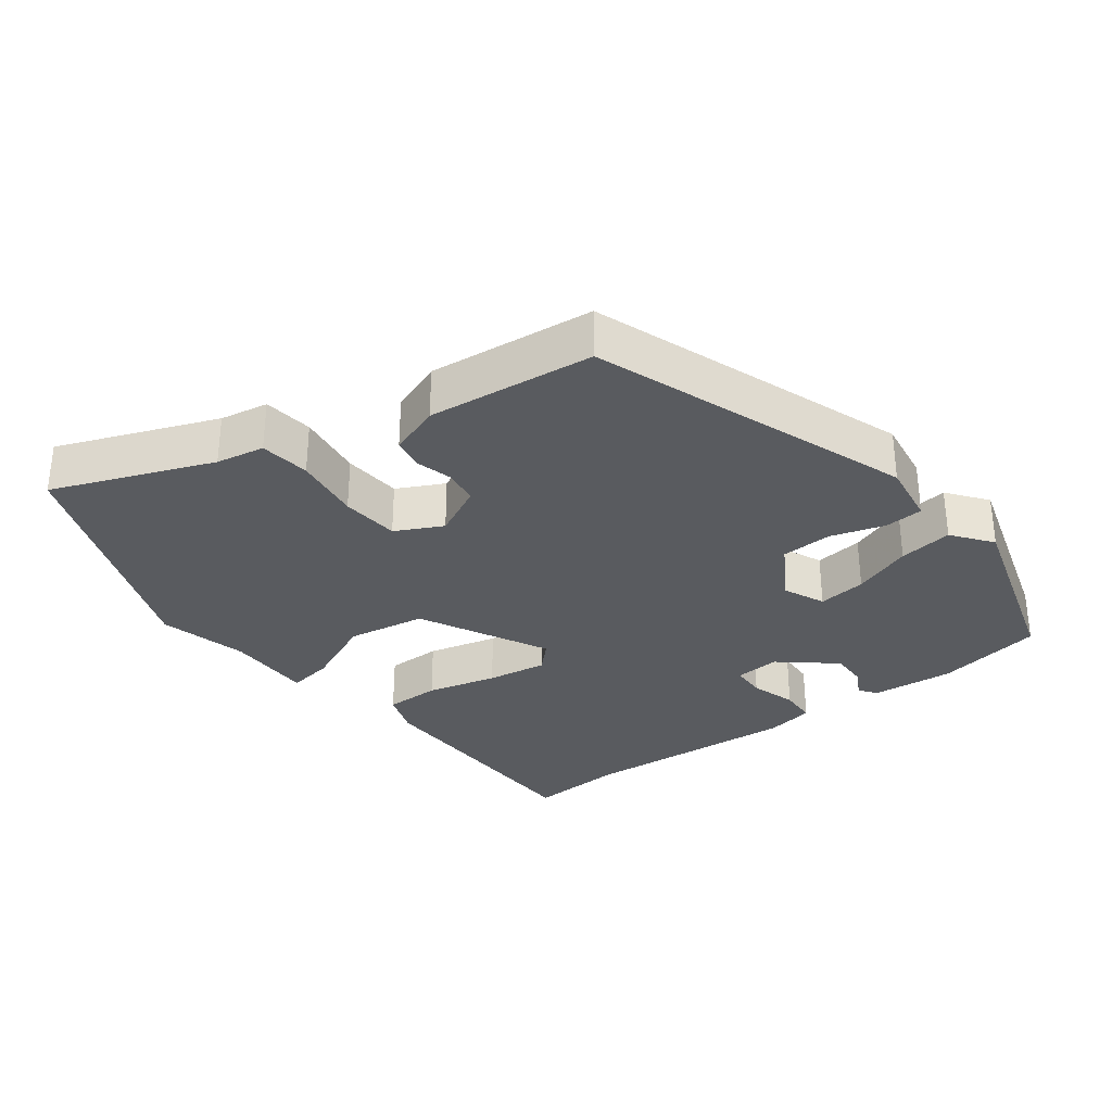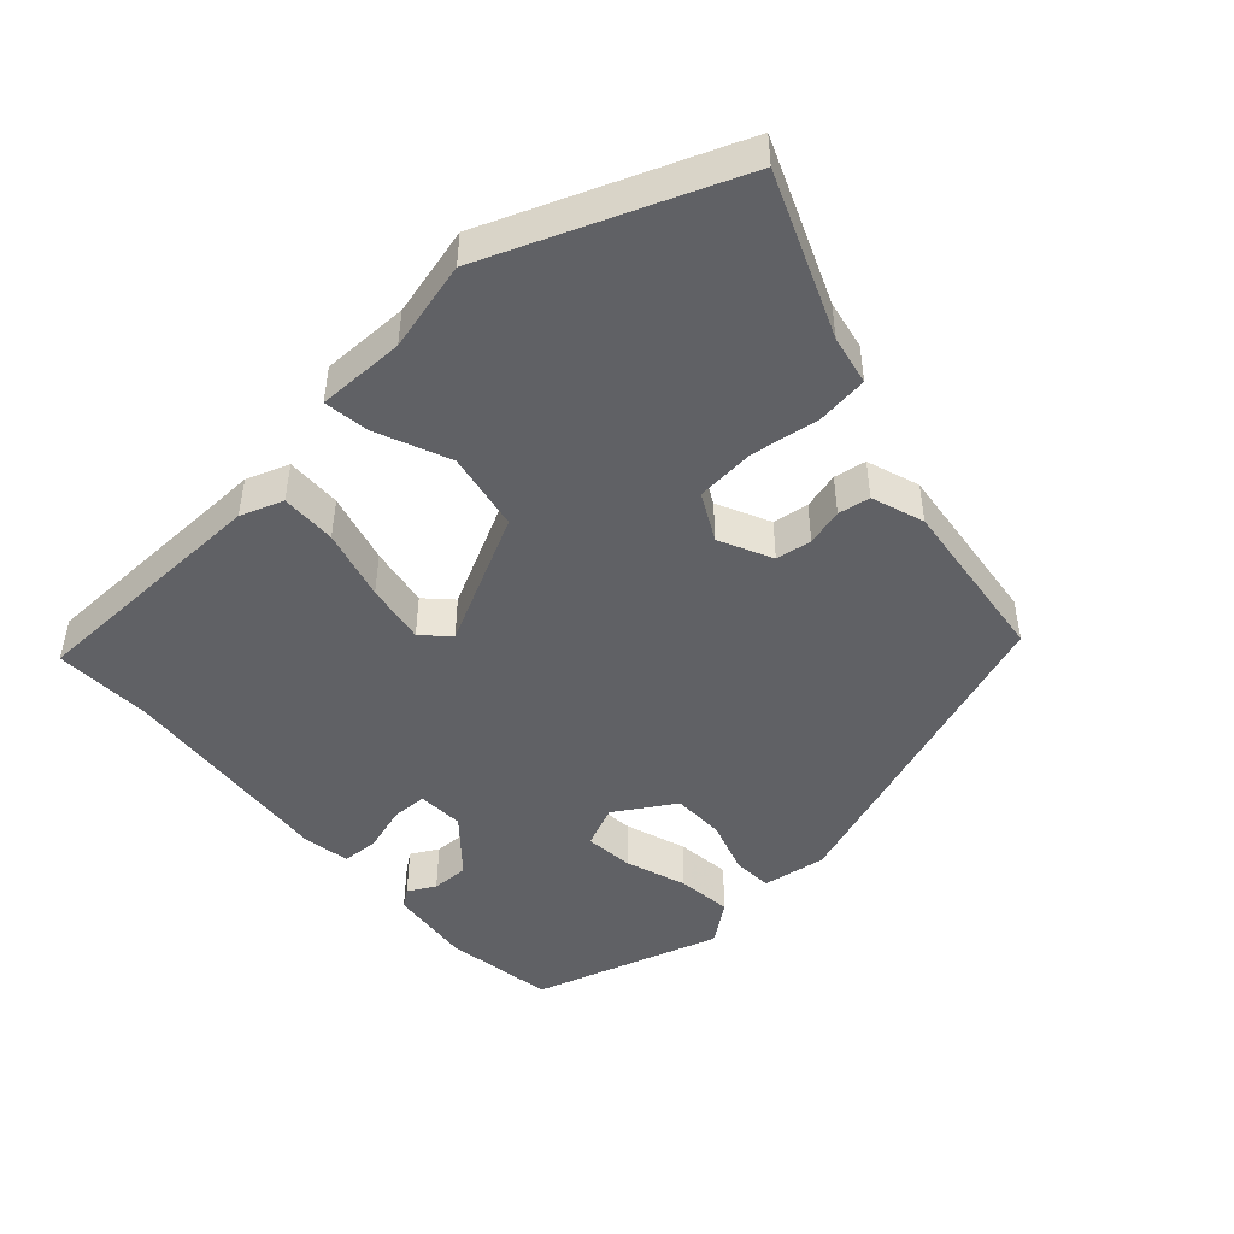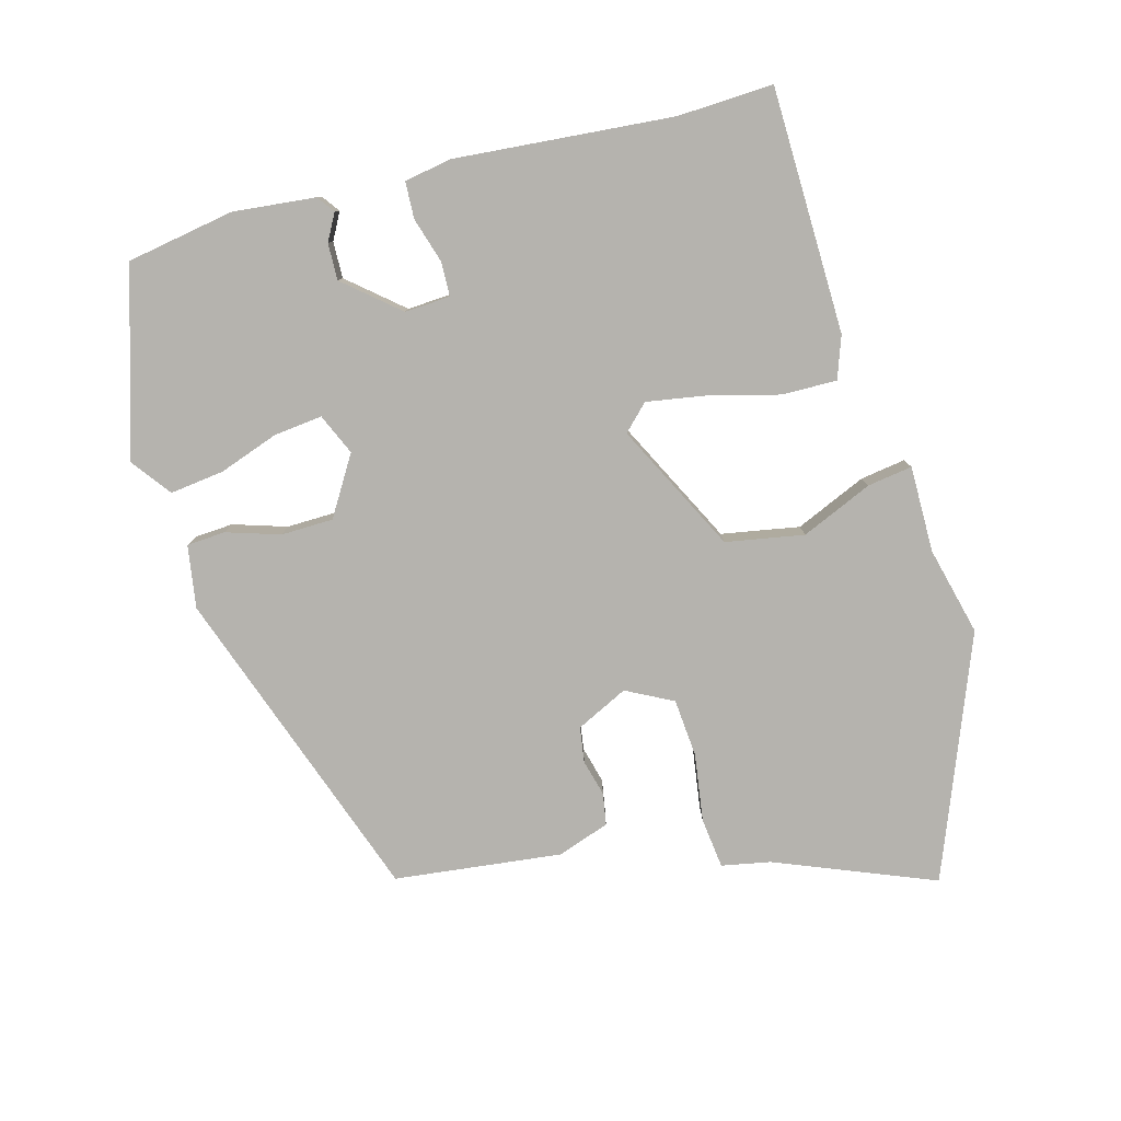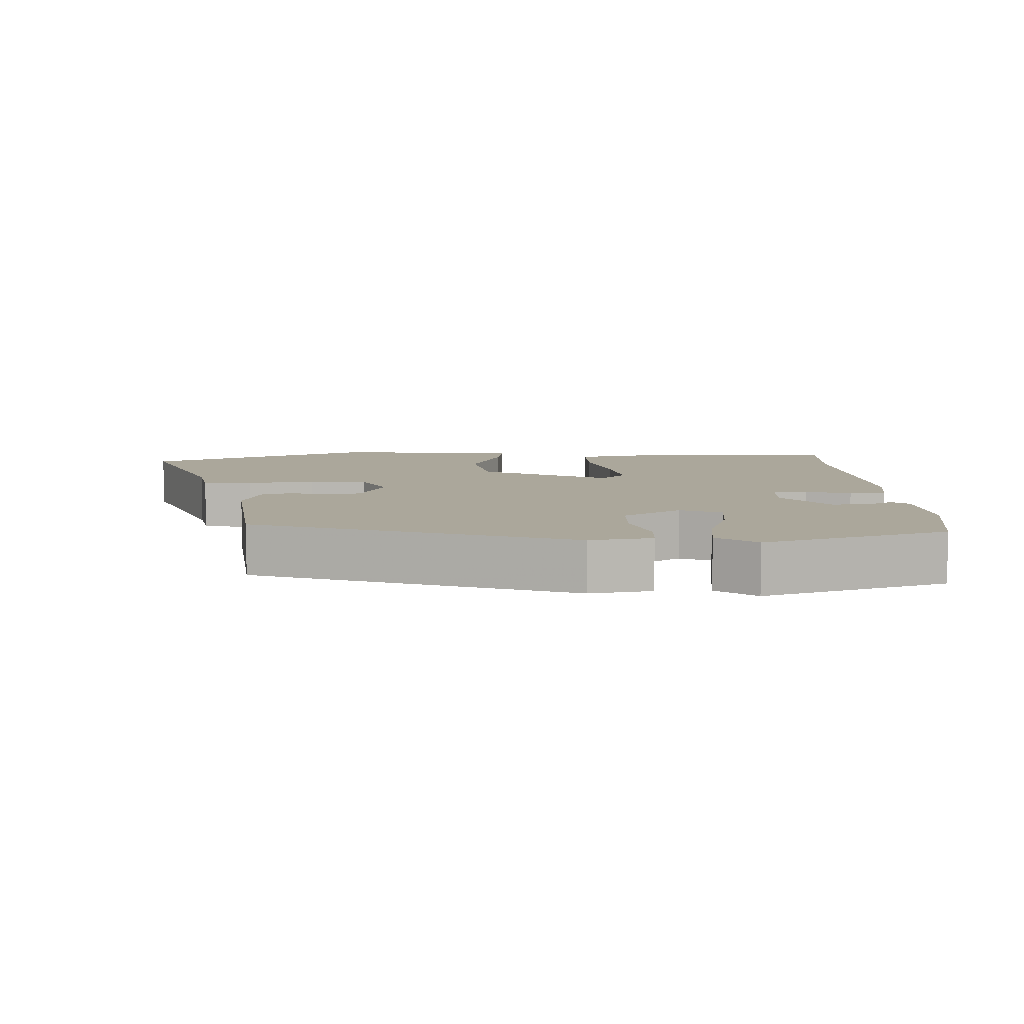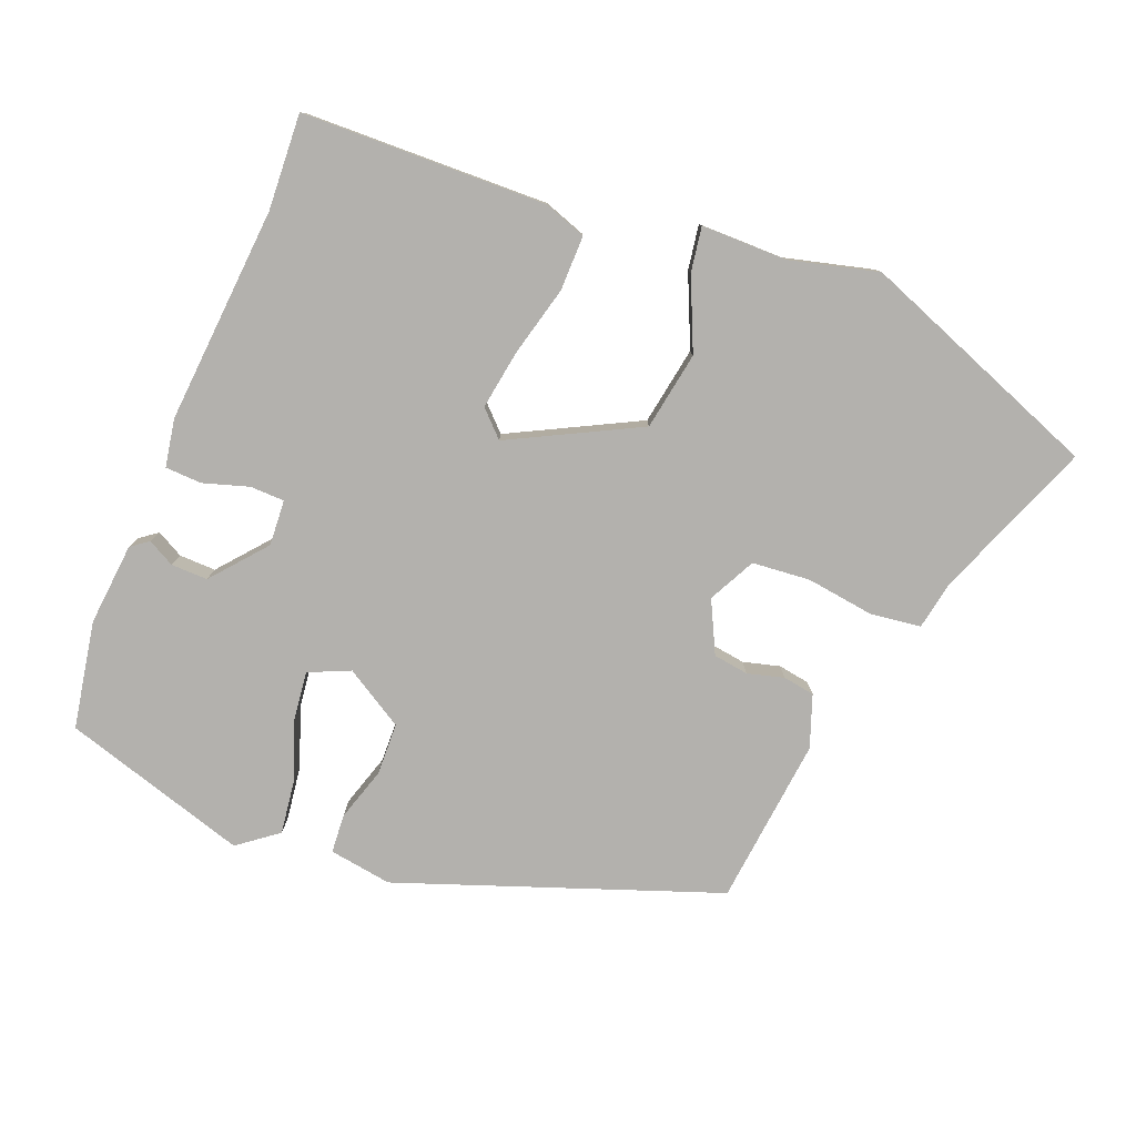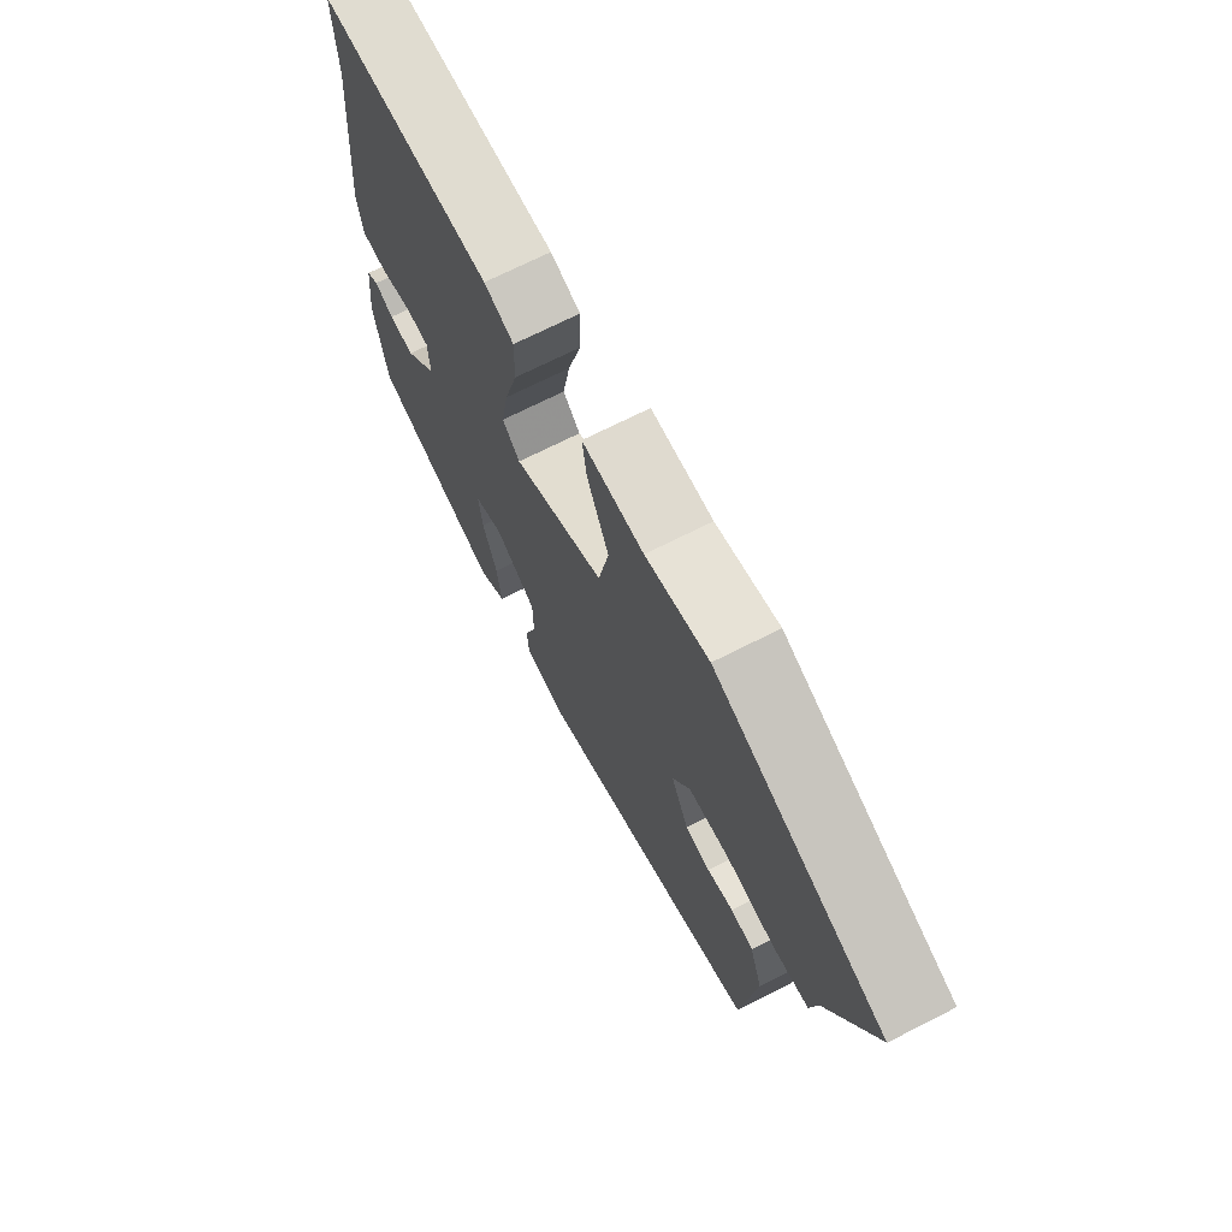
<metadata>
{"format":"obj","ext":"obj","renderer":"f3d","projection":"perspective","resolution":1024,"background":"white","views":[{"elev":-32.1,"azim":128.1,"up":"+Y"},{"elev":-47.4,"azim":42.7,"up":"+Y"},{"elev":-80.0,"azim":-74.1,"up":"+Y"},{"elev":8.1,"azim":178.1,"up":"+Y"},{"elev":-79.3,"azim":-20.7,"up":"+Y"},{"elev":69.9,"azim":63.0,"up":"+Z"}]}
</metadata>
<code>
v 0.302 0.07 0.58
v 0.643 0.07 0.442
v 0.55 0.07 0.217
v 0.536 0.07 0.148
v 0.464 0.07 0.14
v 0.368 0.07 0.155
v 0.285 0.07 0.149
v 0.25 0.07 0.083
v 0.285 0.07 0.009
v 0.335 0.07 0.001
v 0.387 0.07 0.014
v 0.432 0.07 0.006
v 0.457 0.07 -0.068
v 0.427 0.07 -0.306
v -0.028 0.07 -0.461
v -0.117 0.07 -0.446
v -0.12 0.07 -0.391
v -0.095 0.07 -0.315
v -0.096 0.07 -0.241
v -0.179 0.07 -0.189
v -0.238 0.07 -0.214
v -0.231 0.07 -0.283
v -0.202 0.07 -0.368
v -0.193 0.07 -0.445
v -0.25 0.07 -0.487
v -0.513 0.07 -0.403
v -0.538 0.07 -0.25
v -0.525 0.07 -0.133
v -0.5 0.07 -0.115
v -0.462 0.07 -0.136
v -0.41 0.07 -0.138
v -0.344 0.07 -0.062
v -0.347 0.07 0.003
v -0.396 0.07 0.005
v -0.461 0.07 -0.014
v -0.513 0.07 -0.011
v -0.524 0.07 0.057
v -0.495 0.07 0.366
v -0.5 0.07 0.502
v -0.151 0.07 0.505
v -0.091 0.07 0.483
v -0.093 0.07 0.405
v -0.12 0.07 0.306
v -0.135 0.07 0.221
v -0.1 0.07 0.185
v 0.084 0.07 0.275
v 0.105 0.07 0.386
v 0.062 0.07 0.488
v 0.053 0.07 0.552
v 0.176 0.07 0.55
v 0.302 0 0.58
v 0.643 0 0.442
v 0.55 0 0.217
v 0.536 0 0.148
v 0.464 0 0.14
v 0.368 0 0.155
v 0.285 0 0.149
v 0.25 0 0.083
v 0.285 0 0.009
v 0.335 0 0.001
v 0.387 0 0.014
v 0.432 0 0.006
v 0.457 0 -0.068
v 0.427 0 -0.306
v -0.028 0 -0.461
v -0.117 0 -0.446
v -0.12 0 -0.391
v -0.095 0 -0.315
v -0.096 0 -0.241
v -0.179 0 -0.189
v -0.238 0 -0.214
v -0.231 0 -0.283
v -0.202 0 -0.368
v -0.193 0 -0.445
v -0.25 0 -0.487
v -0.513 0 -0.403
v -0.538 0 -0.25
v -0.525 0 -0.133
v -0.5 0 -0.115
v -0.462 0 -0.136
v -0.41 0 -0.138
v -0.344 0 -0.062
v -0.347 0 0.003
v -0.396 0 0.005
v -0.461 0 -0.014
v -0.513 0 -0.011
v -0.524 0 0.057
v -0.495 0 0.366
v -0.5 0 0.502
v -0.151 0 0.505
v -0.091 0 0.483
v -0.093 0 0.405
v -0.12 0 0.306
v -0.135 0 0.221
v -0.1 0 0.185
v 0.084 0 0.275
v 0.105 0 0.386
v 0.062 0 0.488
v 0.053 0 0.552
v 0.176 0 0.55
f 47 48 49 50
f 1 2 3
f 50 1 3
f 47 50 3
f 46 47 3
f 45 46 3 4
f 41 42 43
f 40 41 43
f 39 40 43
f 38 39 43
f 38 43 44
f 37 38 44
f 36 37 44
f 35 36 44
f 34 35 44
f 33 34 44 45
f 28 29 30
f 27 28 30
f 26 27 30
f 25 26 30
f 24 25 30
f 23 24 30
f 22 23 30
f 21 22 30 31
f 20 21 31 32
f 16 17 18
f 15 16 18
f 14 15 18
f 13 14 18
f 12 13 18
f 11 12 18
f 10 11 18
f 9 10 18 19
f 32 33 45
f 20 32 45
f 19 20 45
f 9 19 45
f 8 9 45
f 7 8 45
f 6 7 45
f 6 45 4
f 4 5 6
f 100 99 98 97
f 53 52 51
f 53 51 100
f 53 100 97
f 53 97 96
f 54 53 96 95
f 93 92 91
f 93 91 90
f 93 90 89
f 93 89 88
f 94 93 88
f 94 88 87
f 94 87 86
f 94 86 85
f 94 85 84
f 95 94 84 83
f 80 79 78
f 80 78 77
f 80 77 76
f 80 76 75
f 80 75 74
f 80 74 73
f 80 73 72
f 81 80 72 71
f 82 81 71 70
f 68 67 66
f 68 66 65
f 68 65 64
f 68 64 63
f 68 63 62
f 68 62 61
f 68 61 60
f 69 68 60 59
f 95 83 82
f 95 82 70
f 95 70 69
f 95 69 59
f 95 59 58
f 95 58 57
f 95 57 56
f 54 95 56
f 56 55 54
f 1 51 52 2
f 2 52 53 3
f 3 53 54 4
f 4 54 55 5
f 5 55 56 6
f 6 56 57 7
f 7 57 58 8
f 8 58 59 9
f 9 59 60 10
f 10 60 61 11
f 11 61 62 12
f 12 62 63 13
f 13 63 64 14
f 14 64 65 15
f 15 65 66 16
f 16 66 67 17
f 17 67 68 18
f 18 68 69 19
f 19 69 70 20
f 20 70 71 21
f 21 71 72 22
f 22 72 73 23
f 23 73 74 24
f 24 74 75 25
f 25 75 76 26
f 26 76 77 27
f 27 77 78 28
f 28 78 79 29
f 29 79 80 30
f 30 80 81 31
f 31 81 82 32
f 32 82 83 33
f 33 83 84 34
f 34 84 85 35
f 35 85 86 36
f 36 86 87 37
f 37 87 88 38
f 38 88 89 39
f 39 89 90 40
f 40 90 91 41
f 41 91 92 42
f 42 92 93 43
f 43 93 94 44
f 44 94 95 45
f 45 95 96 46
f 46 96 97 47
f 47 97 98 48
f 48 98 99 49
f 49 99 100 50
f 50 100 51 1

</code>
